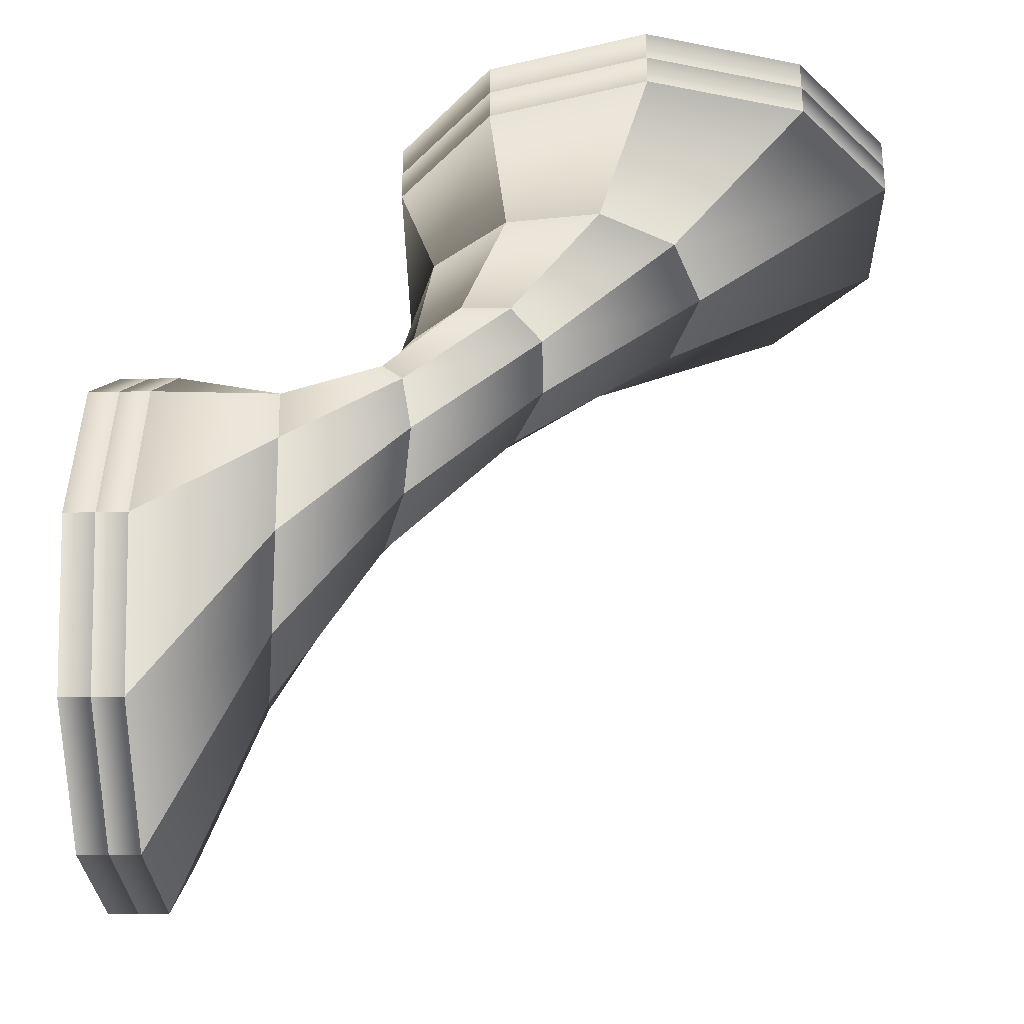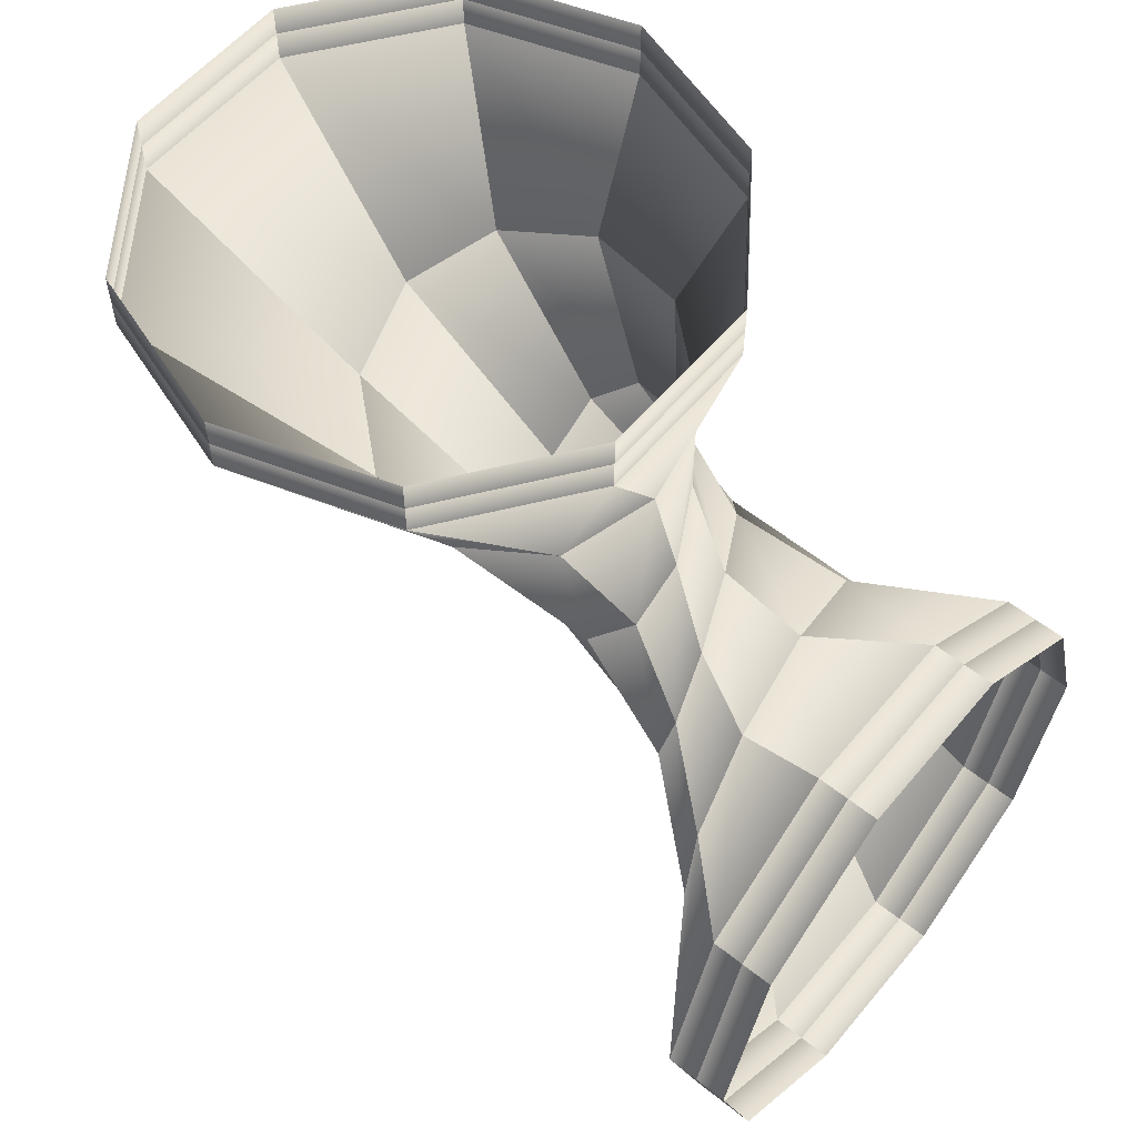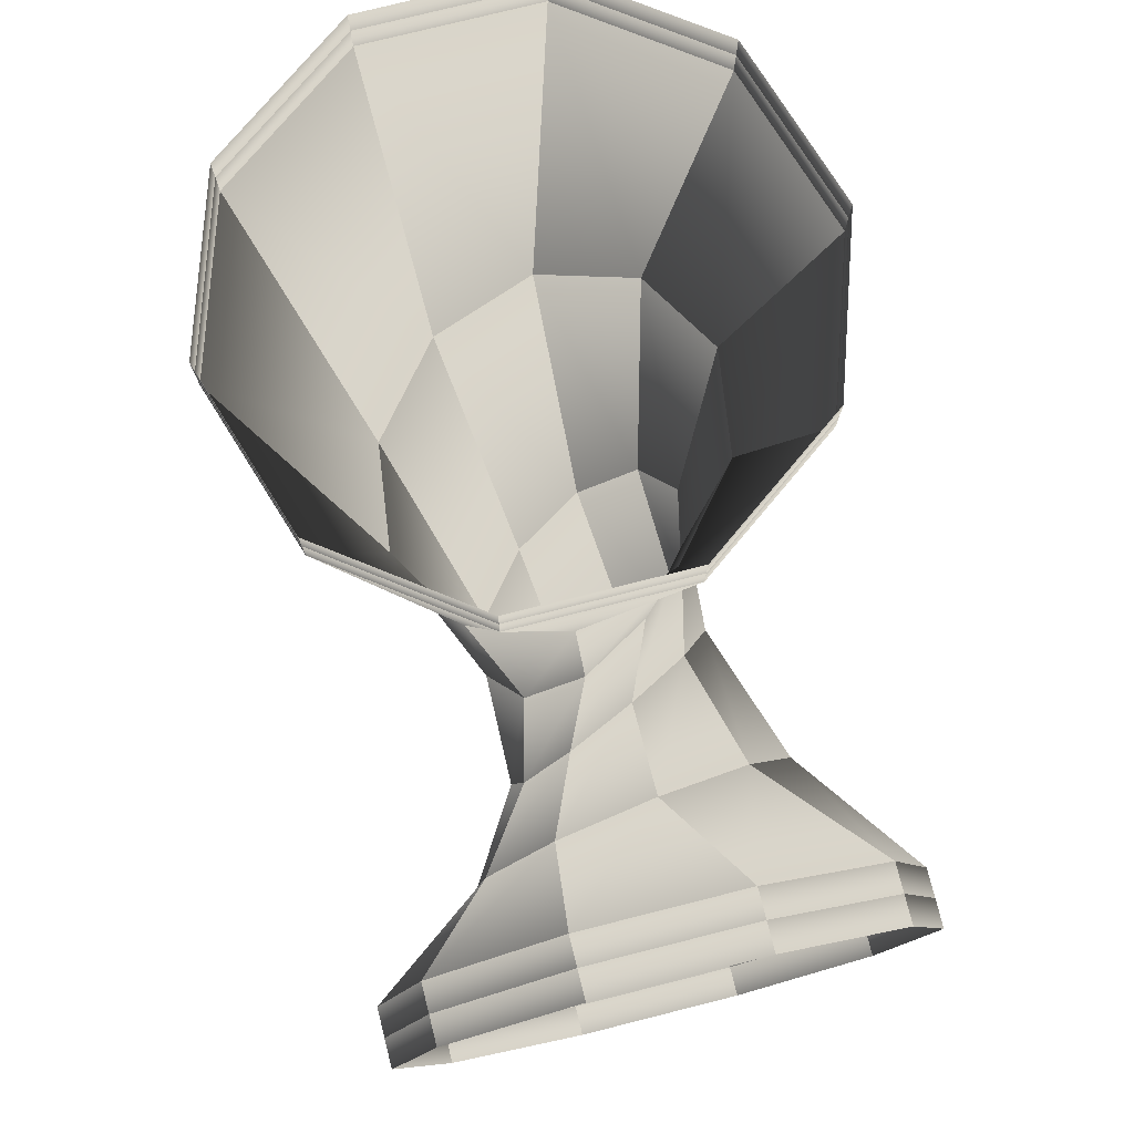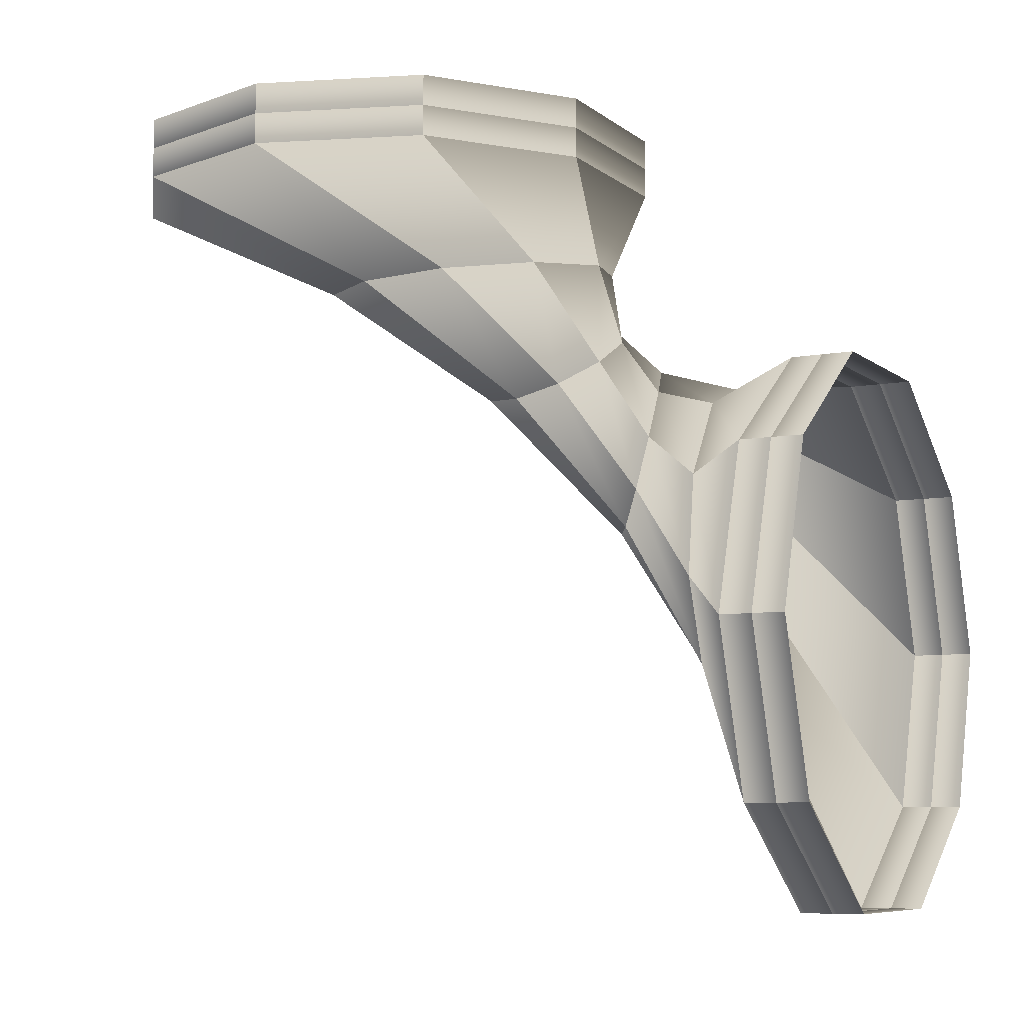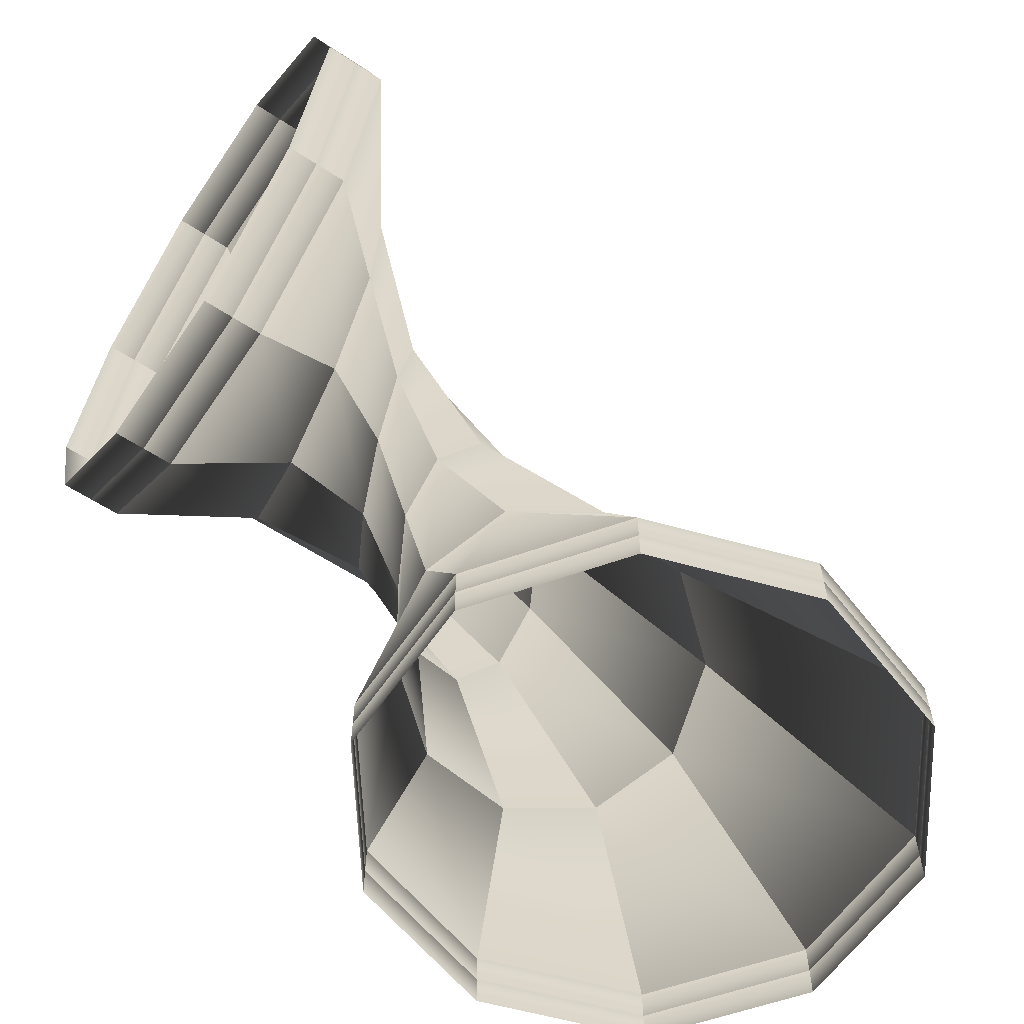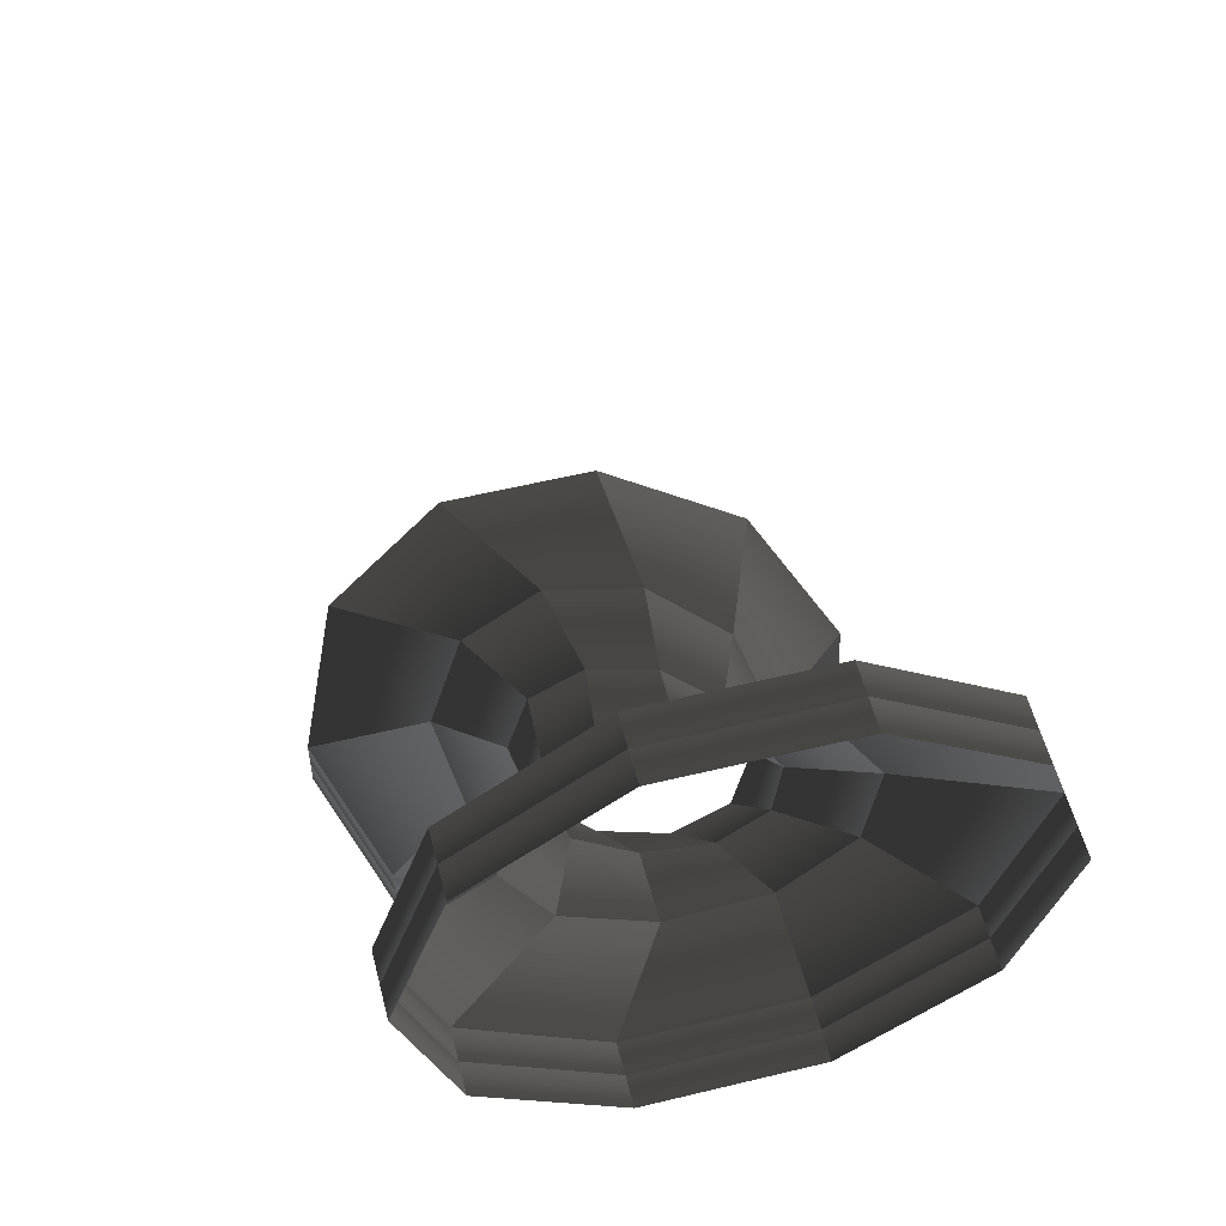
<metadata>
{"format":"obj","ext":"obj","renderer":"f3d","projection":"perspective","resolution":1024,"background":"white","views":[{"elev":-28.5,"azim":-88.5,"up":"+Y"},{"elev":57.6,"azim":129.5,"up":"+Y"},{"elev":76.8,"azim":165.9,"up":"+Y"},{"elev":-7.7,"azim":117.4,"up":"+Y"},{"elev":-59.9,"azim":-124.0,"up":"+Z"},{"elev":56.0,"azim":165.7,"up":"+Z"}]}
</metadata>
<code>
v 1 1.469e-07 5.556e-08
v 0.809 0.5878 5.556e-08
v 0.309 0.9511 5.556e-08
v -0.309 0.9511 5.556e-08
v -0.809 0.5878 5.556e-08
v -1 -1.469e-07 5.556e-08
v -0.809 -0.5878 5.556e-08
v -0.309 -0.9511 5.556e-08
v 0.309 -0.9511 5.556e-08
v 0.809 -0.5878 5.556e-08
v 1 4.416e-14 0.1111
v 0.809 0.5878 0.1111
v 0.309 0.9511 0.1111
v -0.309 0.9511 0.1111
v -0.809 0.5878 0.1111
v -1 3.497e-14 0.1111
v -0.809 -0.5878 0.1111
v -0.309 -0.9511 0.1111
v 0.309 -0.9511 0.1111
v 0.809 -0.5878 0.1111
v 1 2.055e-08 0.2222
v 0.809 0.5878 0.2222
v 0.309 0.9511 0.2222
v -0.309 0.9511 0.2222
v -0.809 0.5878 0.2222
v -1 2.165e-07 0.2222
v -0.809 -0.5878 0.2222
v -0.309 -0.9511 0.2222
v 0.309 -0.9511 0.2222
v 0.809 -0.5878 0.2222
v 0.5704 0.1778 0.506
v 0.5238 0.5333 0.506
v 0.277 0.8209 0.5334
v -0.0755 0.9308 0.5778
v -0.3992 0.8209 0.6222
v -0.5704 0.5333 0.6496
v -0.5238 0.1778 0.6496
v -0.277 -0.1098 0.6222
v 0.0755 -0.2197 0.5778
v 0.3992 -0.1098 0.5334
v 0.3653 0.52 0.7926
v 0.3252 0.7111 0.7594
v 0.1609 0.9023 0.7926
v -0.06493 1.02 0.8796
v -0.2659 1.02 0.9871
v -0.3653 0.9023 1.074
v -0.3252 0.7111 1.107
v -0.1609 0.52 1.074
v 0.06493 0.4018 0.9871
v 0.2659 0.4018 0.8796
v 0.3653 0.9259 1.098
v 0.2659 1.013 0.9796
v 0.06493 1.12 0.9796
v -0.1609 1.207 1.098
v -0.3252 1.241 1.289
v -0.3653 1.207 1.48
v -0.2659 1.12 1.598
v -0.06493 1.013 1.598
v 0.1609 0.9259 1.48
v 0.3252 0.8927 1.289
v 0.5704 1.35 1.467
v 0.3992 1.378 1.179
v 0.0755 1.422 1.069
v -0.277 1.467 1.179
v -0.5238 1.494 1.467
v -0.5704 1.494 1.822
v -0.3992 1.467 2.11
v -0.0755 1.422 2.22
v 0.277 1.378 2.11
v 0.5238 1.35 1.822
v 1 1.778 2
v 0.809 1.778 1.412
v 0.309 1.778 1.049
v -0.309 1.778 1.049
v -0.809 1.778 1.412
v -1 1.778 2
v -0.809 1.778 2.588
v -0.309 1.778 2.951
v 0.309 1.778 2.951
v 0.809 1.778 2.588
v 1 1.889 2
v 0.809 1.889 1.412
v 0.309 1.889 1.049
v -0.309 1.889 1.049
v -0.809 1.889 1.412
v -1 1.889 2
v -0.809 1.889 2.588
v -0.309 1.889 2.951
v 0.309 1.889 2.951
v 0.809 1.889 2.588
v 1 2 2
v 0.809 2 1.412
v 0.309 2 1.049
v -0.309 2 1.049
v -0.809 2 1.412
v -1 2 2
v -0.809 2 2.588
v -0.309 2 2.951
v 0.309 2 2.951
v 0.809 2 2.588
f 1 2 12
f 1 12 11
f 2 3 13
f 2 13 12
f 3 4 14
f 3 14 13
f 4 5 15
f 4 15 14
f 5 6 16
f 5 16 15
f 6 7 17
f 6 17 16
f 7 8 18
f 7 18 17
f 8 9 19
f 8 19 18
f 9 10 20
f 9 20 19
f 10 1 11
f 10 11 20
f 11 12 22
f 11 22 21
f 12 13 23
f 12 23 22
f 13 14 24
f 13 24 23
f 14 15 25
f 14 25 24
f 15 16 26
f 15 26 25
f 16 17 27
f 16 27 26
f 17 18 28
f 17 28 27
f 18 19 29
f 18 29 28
f 19 20 30
f 19 30 29
f 20 11 21
f 20 21 30
f 21 22 32
f 21 32 31
f 22 23 33
f 22 33 32
f 23 24 34
f 23 34 33
f 24 25 35
f 24 35 34
f 25 26 36
f 25 36 35
f 26 27 37
f 26 37 36
f 27 28 38
f 27 38 37
f 28 29 39
f 28 39 38
f 29 30 40
f 29 40 39
f 30 21 31
f 30 31 40
f 31 32 42
f 31 42 41
f 32 33 43
f 32 43 42
f 33 34 44
f 33 44 43
f 34 35 45
f 34 45 44
f 35 36 46
f 35 46 45
f 36 37 47
f 36 47 46
f 37 38 48
f 37 48 47
f 38 39 49
f 38 49 48
f 39 40 50
f 39 50 49
f 40 31 41
f 40 41 50
f 41 42 52
f 41 52 51
f 42 43 53
f 42 53 52
f 43 44 54
f 43 54 53
f 44 45 55
f 44 55 54
f 45 46 56
f 45 56 55
f 46 47 57
f 46 57 56
f 47 48 58
f 47 58 57
f 48 49 59
f 48 59 58
f 49 50 60
f 49 60 59
f 50 41 51
f 50 51 60
f 51 52 62
f 51 62 61
f 52 53 63
f 52 63 62
f 53 54 64
f 53 64 63
f 54 55 65
f 54 65 64
f 55 56 66
f 55 66 65
f 56 57 67
f 56 67 66
f 57 58 68
f 57 68 67
f 58 59 69
f 58 69 68
f 59 60 70
f 59 70 69
f 60 51 61
f 60 61 70
f 61 62 72
f 61 72 71
f 62 63 73
f 62 73 72
f 63 64 74
f 63 74 73
f 64 65 75
f 64 75 74
f 65 66 76
f 65 76 75
f 66 67 77
f 66 77 76
f 67 68 78
f 67 78 77
f 68 69 79
f 68 79 78
f 69 70 80
f 69 80 79
f 70 61 71
f 70 71 80
f 71 72 82
f 71 82 81
f 72 73 83
f 72 83 82
f 73 74 84
f 73 84 83
f 74 75 85
f 74 85 84
f 75 76 86
f 75 86 85
f 76 77 87
f 76 87 86
f 77 78 88
f 77 88 87
f 78 79 89
f 78 89 88
f 79 80 90
f 79 90 89
f 80 71 81
f 80 81 90
f 81 82 92
f 81 92 91
f 82 83 93
f 82 93 92
f 83 84 94
f 83 94 93
f 84 85 95
f 84 95 94
f 85 86 96
f 85 96 95
f 86 87 97
f 86 97 96
f 87 88 98
f 87 98 97
f 88 89 99
f 88 99 98
f 89 90 100
f 89 100 99
f 90 81 91
f 90 91 100

</code>
